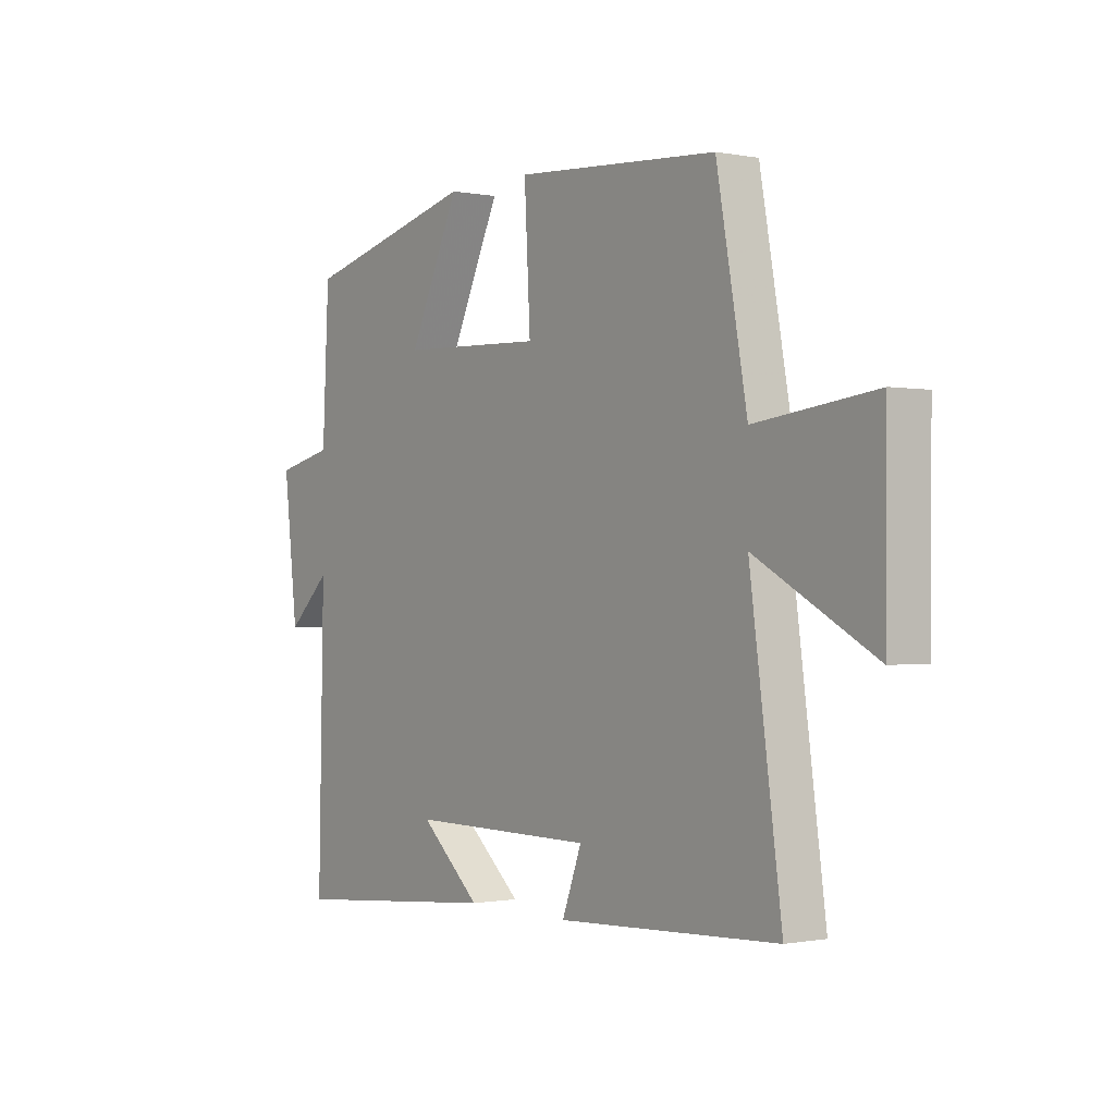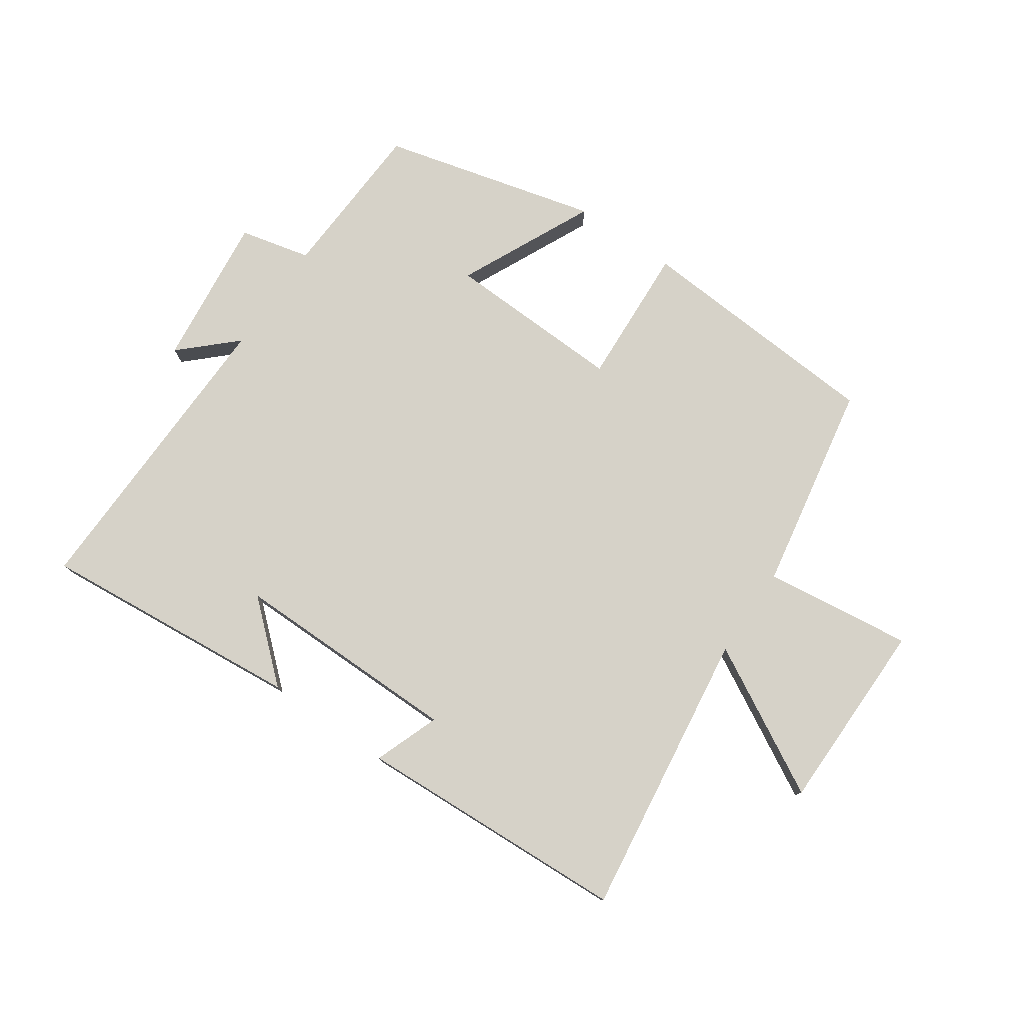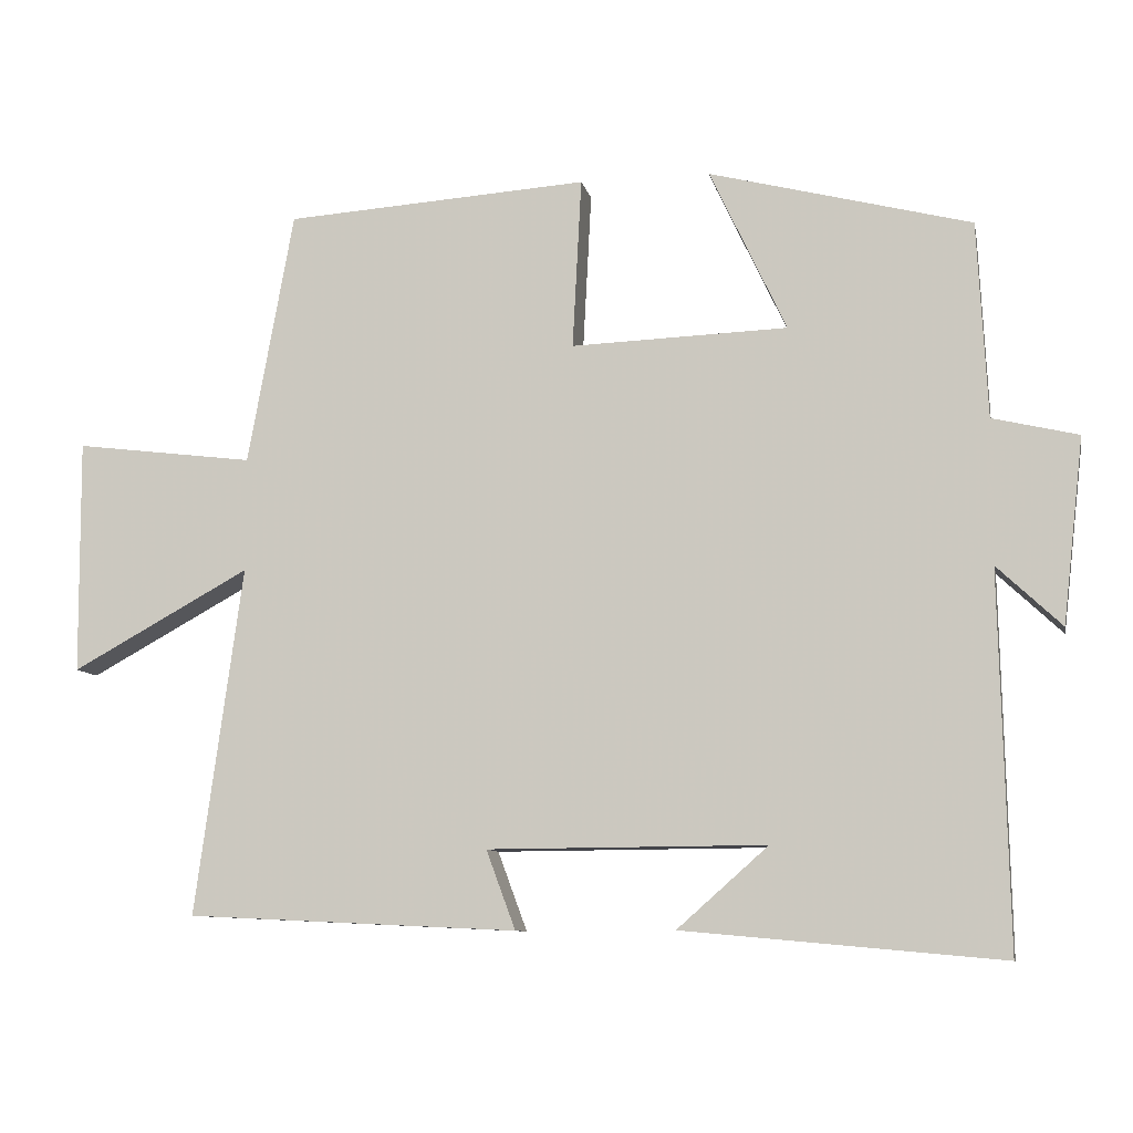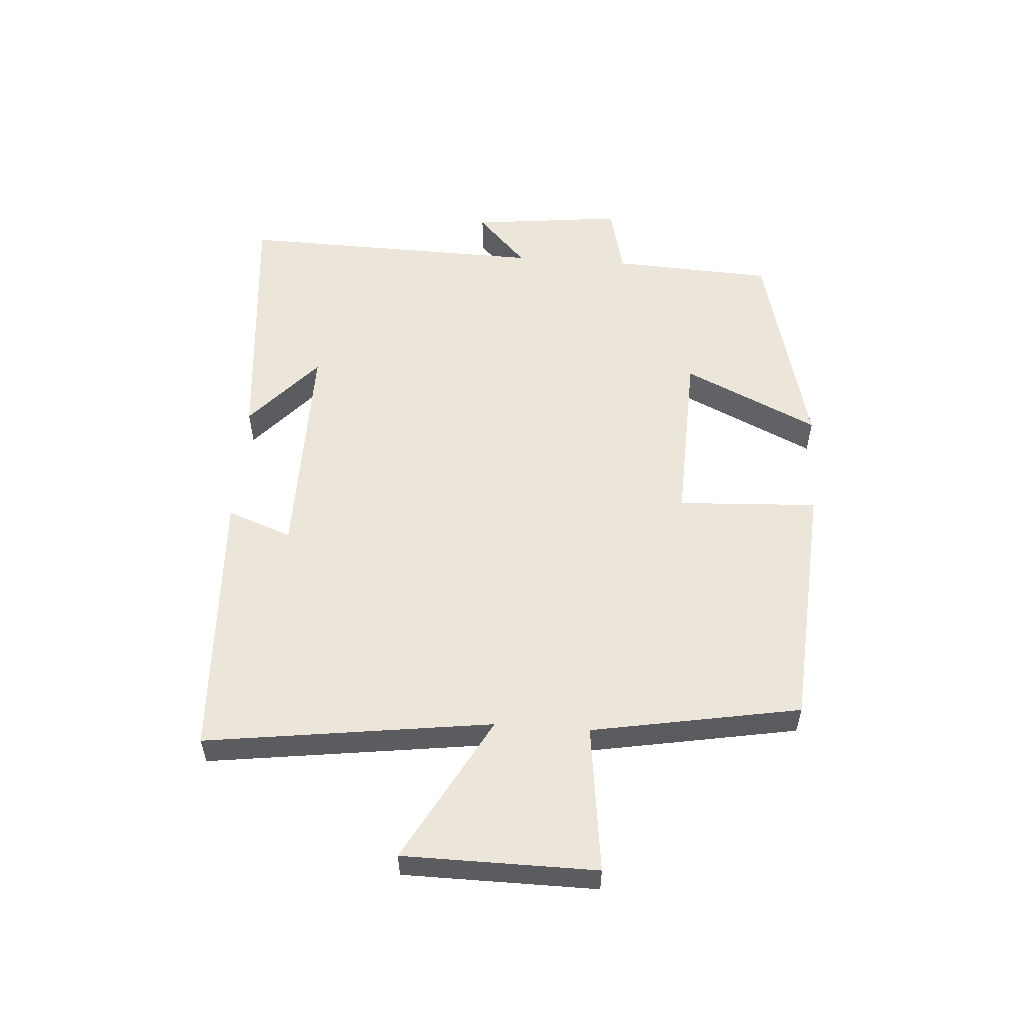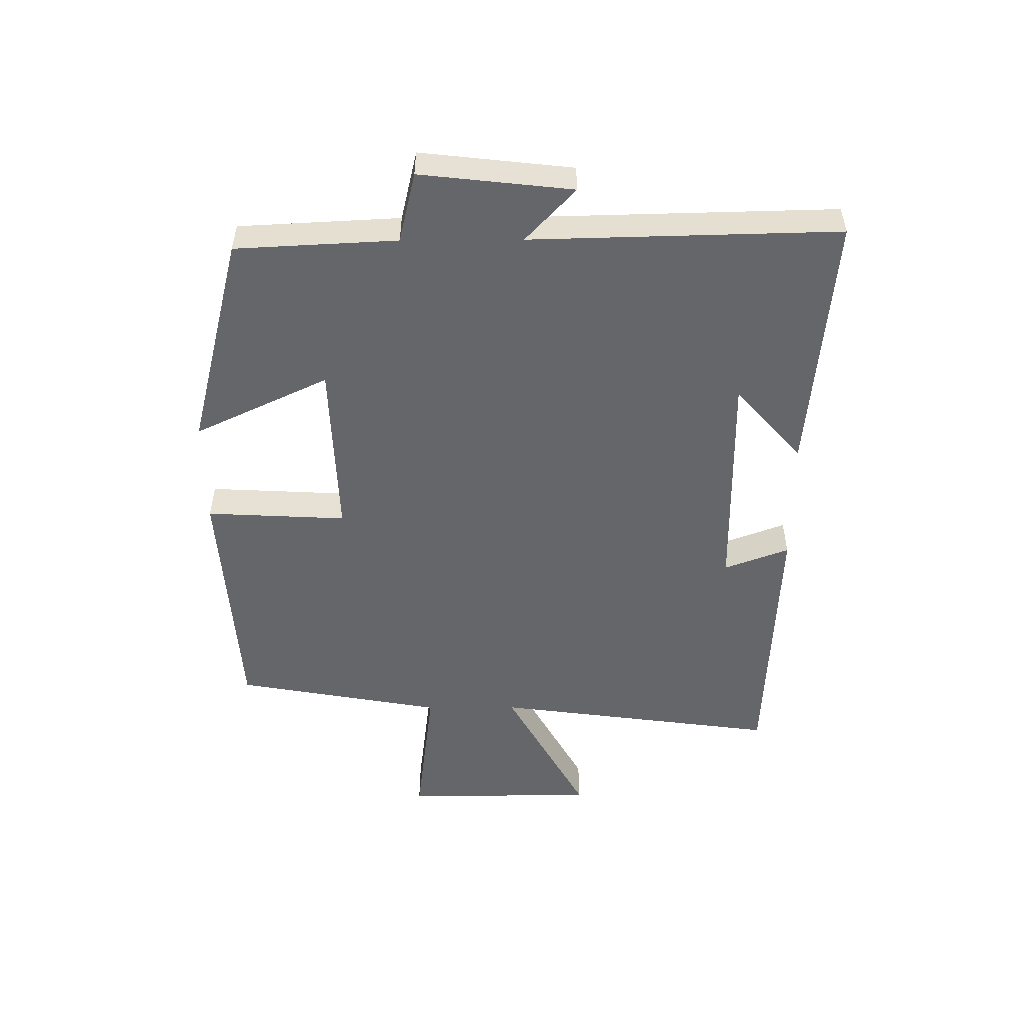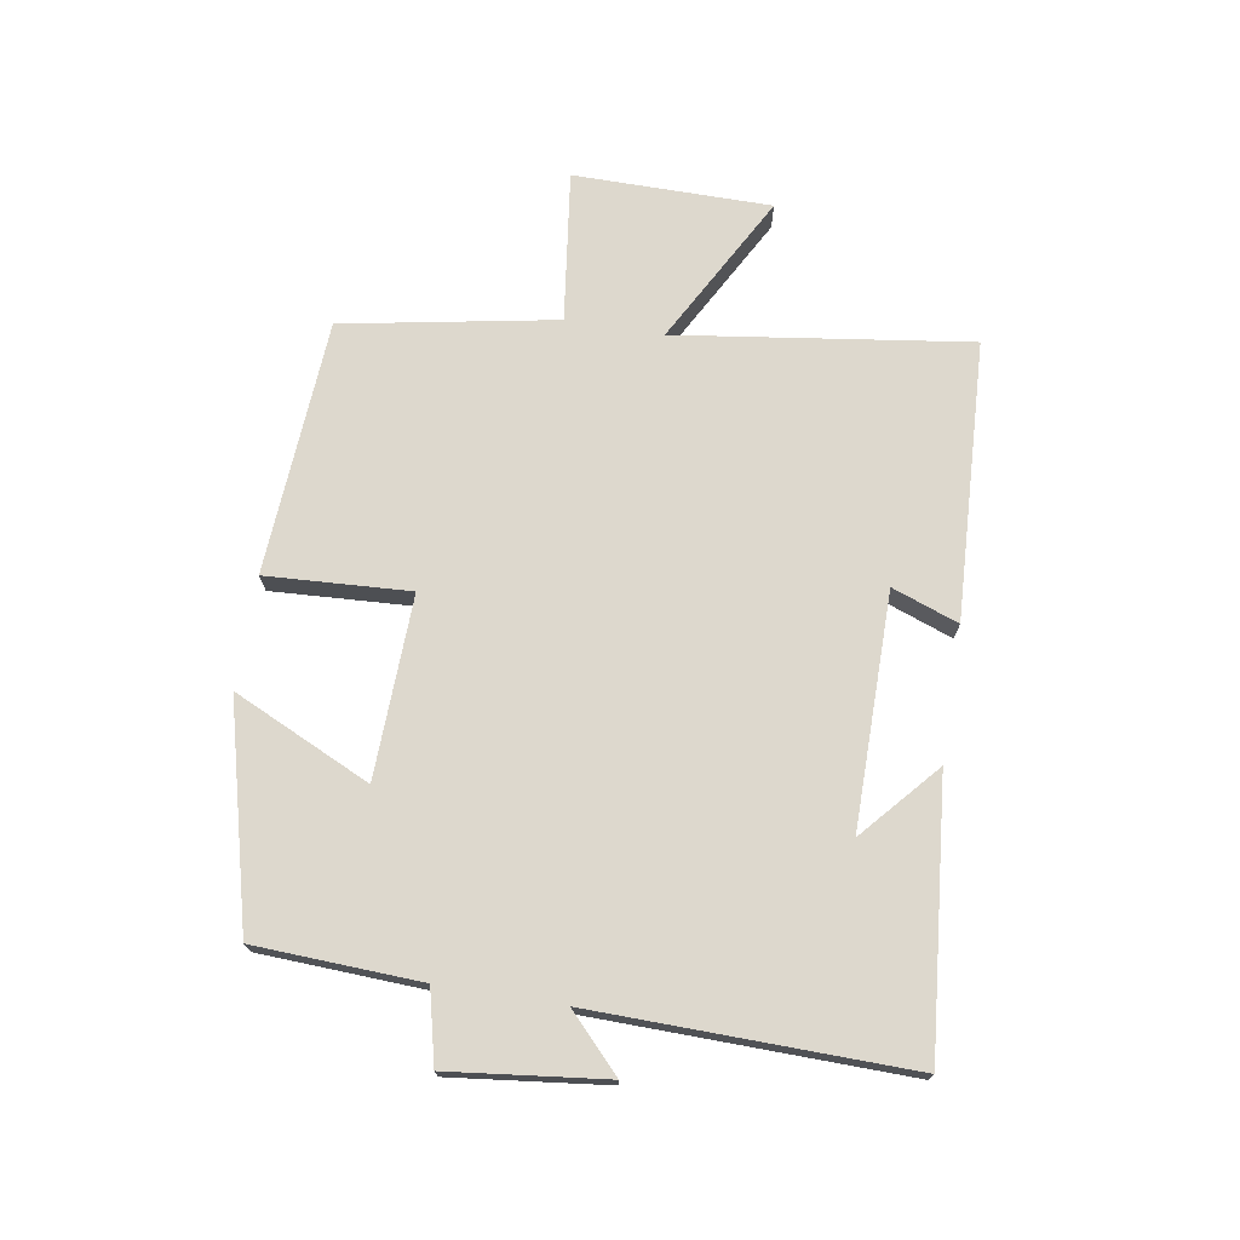
<metadata>
{"format":"obj","ext":"obj","renderer":"f3d","projection":"perspective","resolution":1024,"background":"white","views":[{"elev":-0.6,"azim":-126.0,"up":"+Z"},{"elev":77.7,"azim":-145.4,"up":"+Y"},{"elev":-9.2,"azim":11.5,"up":"+Z"},{"elev":55.2,"azim":-85.9,"up":"+Y"},{"elev":-51.8,"azim":90.4,"up":"+Y"},{"elev":72.3,"azim":99.2,"up":"+Y"}]}
</metadata>
<code>
v 0.511 0.07 -0.539
v 0.087 0.07 -0.5
v 0.208 0.07 -0.393
v -0.162 0.07 -0.395
v -0.123 0.07 -0.5
v -0.563 0.07 -0.479
v -0.5 0.07 -0.016
v -0.737 0.07 -0.146
v -0.739 0.07 0.166
v -0.5 0.07 0.136
v -0.439 0.07 0.473
v -0.035 0.07 0.5
v -0.047 0.07 0.273
v 0.241 0.07 0.283
v 0.139 0.07 0.5
v 0.487 0.07 0.411
v 0.5 0.07 0.15
v 0.614 0.07 0.123
v 0.586 0.07 -0.123
v 0.5 0.07 -0.042
v 0.511 0 -0.539
v 0.087 0 -0.5
v 0.208 0 -0.393
v -0.162 0 -0.395
v -0.123 0 -0.5
v -0.563 0 -0.479
v -0.5 0 -0.016
v -0.737 0 -0.146
v -0.739 0 0.166
v -0.5 0 0.136
v -0.439 0 0.473
v -0.035 0 0.5
v -0.047 0 0.273
v 0.241 0 0.283
v 0.139 0 0.5
v 0.487 0 0.411
v 0.5 0 0.15
v 0.614 0 0.123
v 0.586 0 -0.123
v 0.5 0 -0.042
f 17 18 19 20
f 15 16 17 20
f 14 15 20
f 13 14 20 1
f 10 11 12 13
f 10 13 1
f 7 8 9 10
f 7 10 1
f 4 5 6 7
f 3 4 7
f 3 7 1
f 1 2 3
f 40 39 38 37
f 40 37 36 35
f 40 35 34
f 21 40 34 33
f 33 32 31 30
f 21 33 30
f 30 29 28 27
f 21 30 27
f 27 26 25 24
f 27 24 23
f 21 27 23
f 23 22 21
f 1 21 22 2
f 2 22 23 3
f 3 23 24 4
f 4 24 25 5
f 5 25 26 6
f 6 26 27 7
f 7 27 28 8
f 8 28 29 9
f 9 29 30 10
f 10 30 31 11
f 11 31 32 12
f 12 32 33 13
f 13 33 34 14
f 14 34 35 15
f 15 35 36 16
f 16 36 37 17
f 17 37 38 18
f 18 38 39 19
f 19 39 40 20
f 20 40 21 1

</code>
